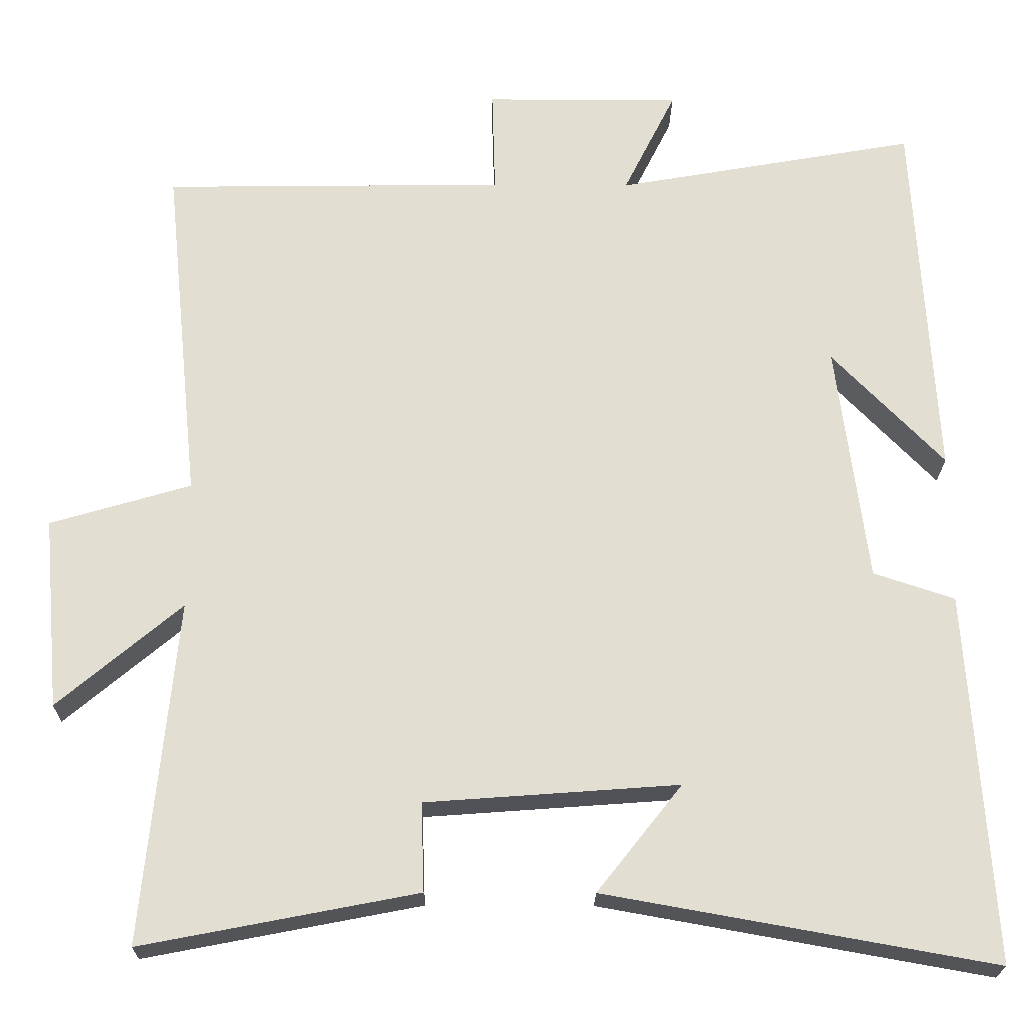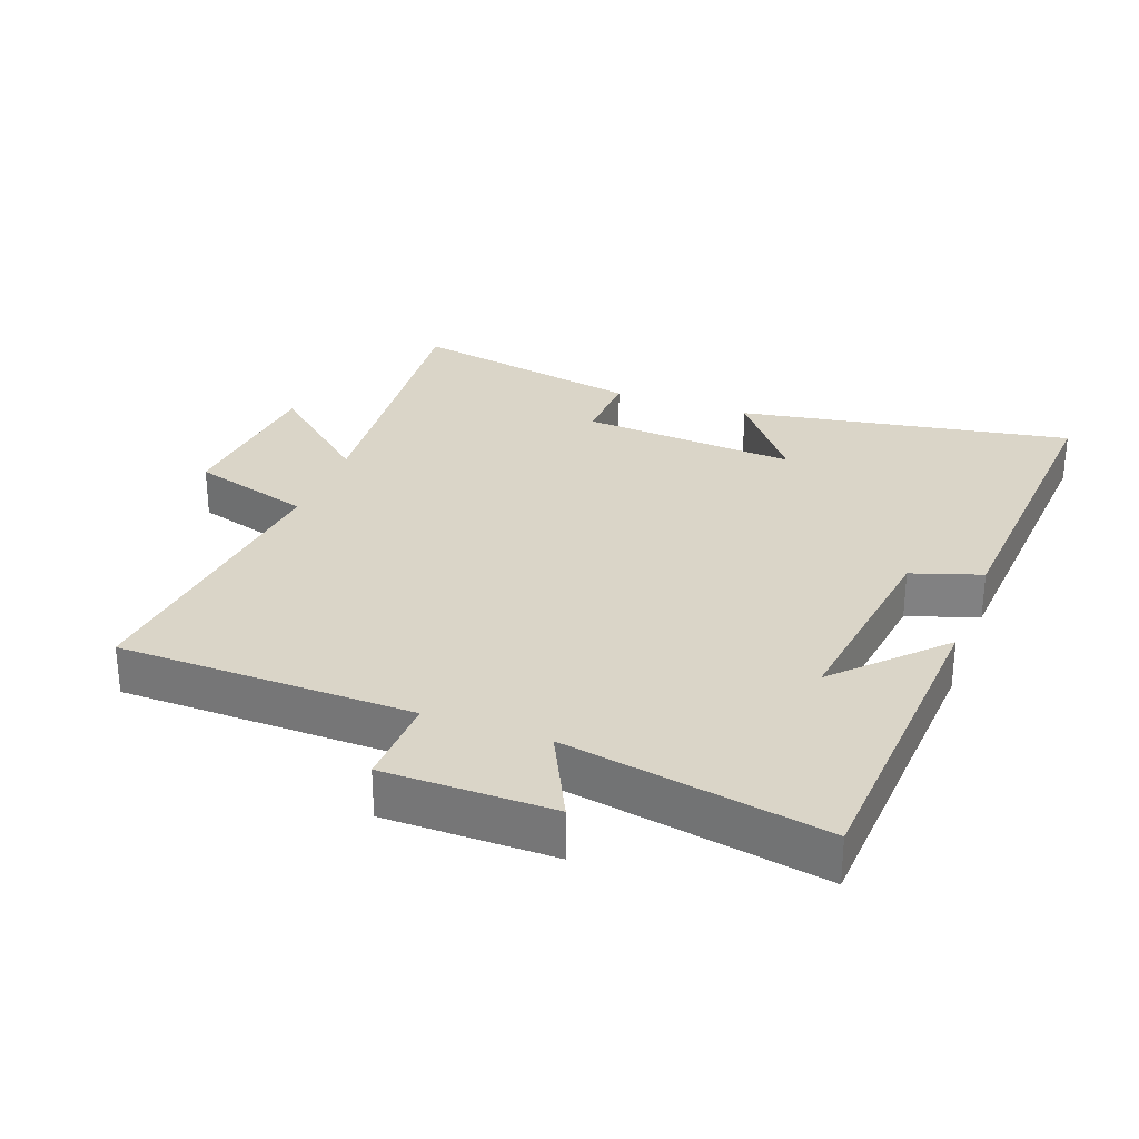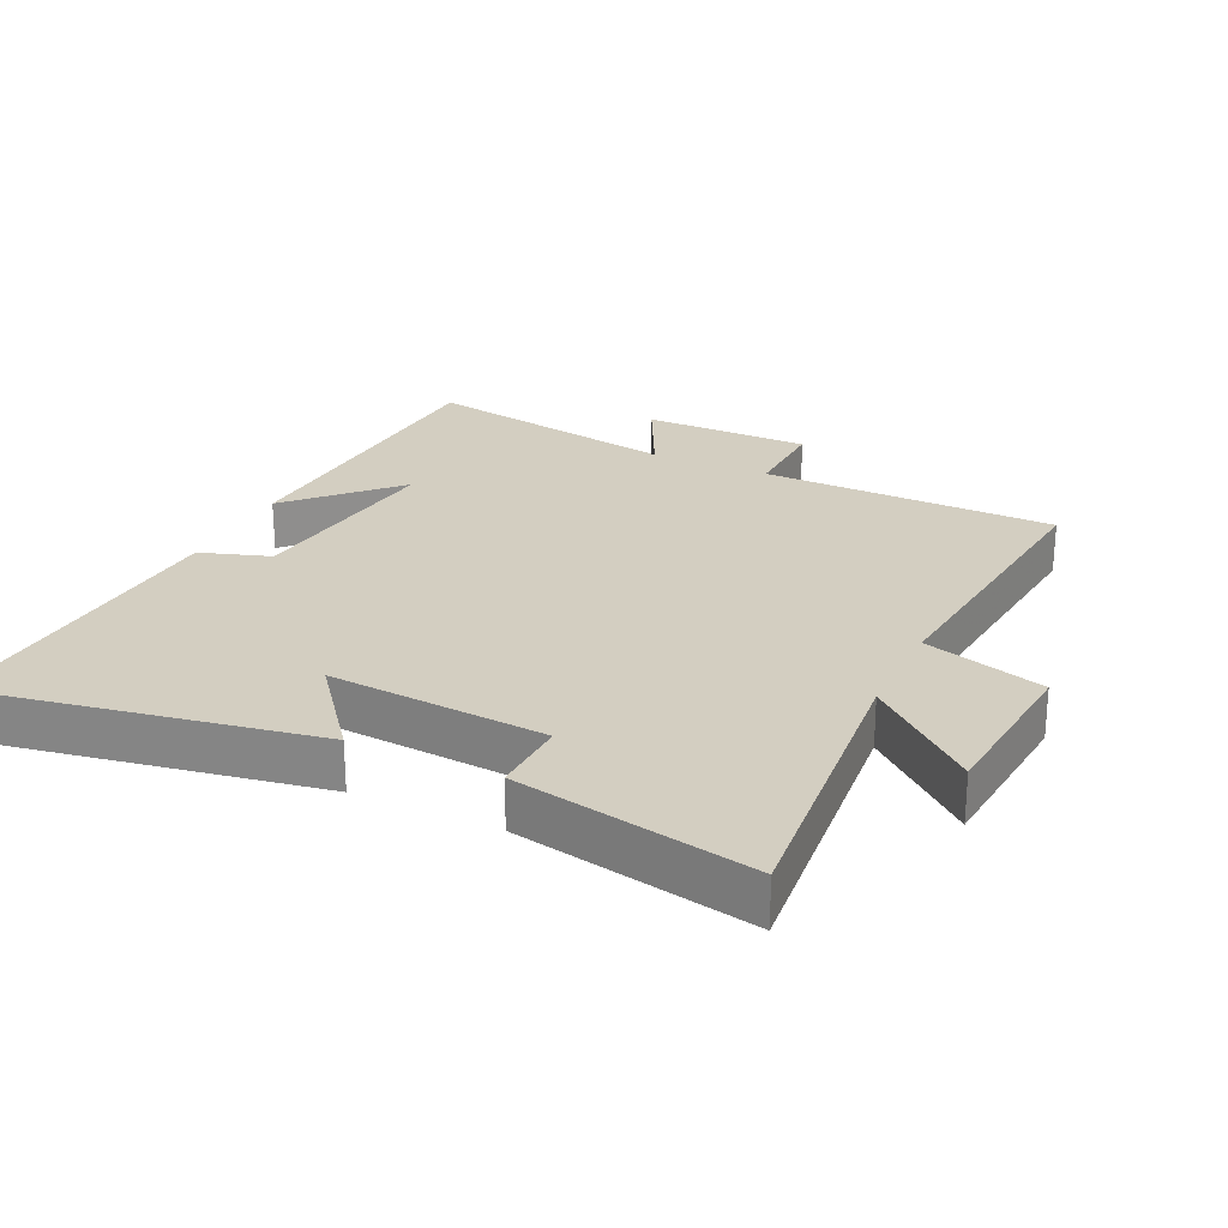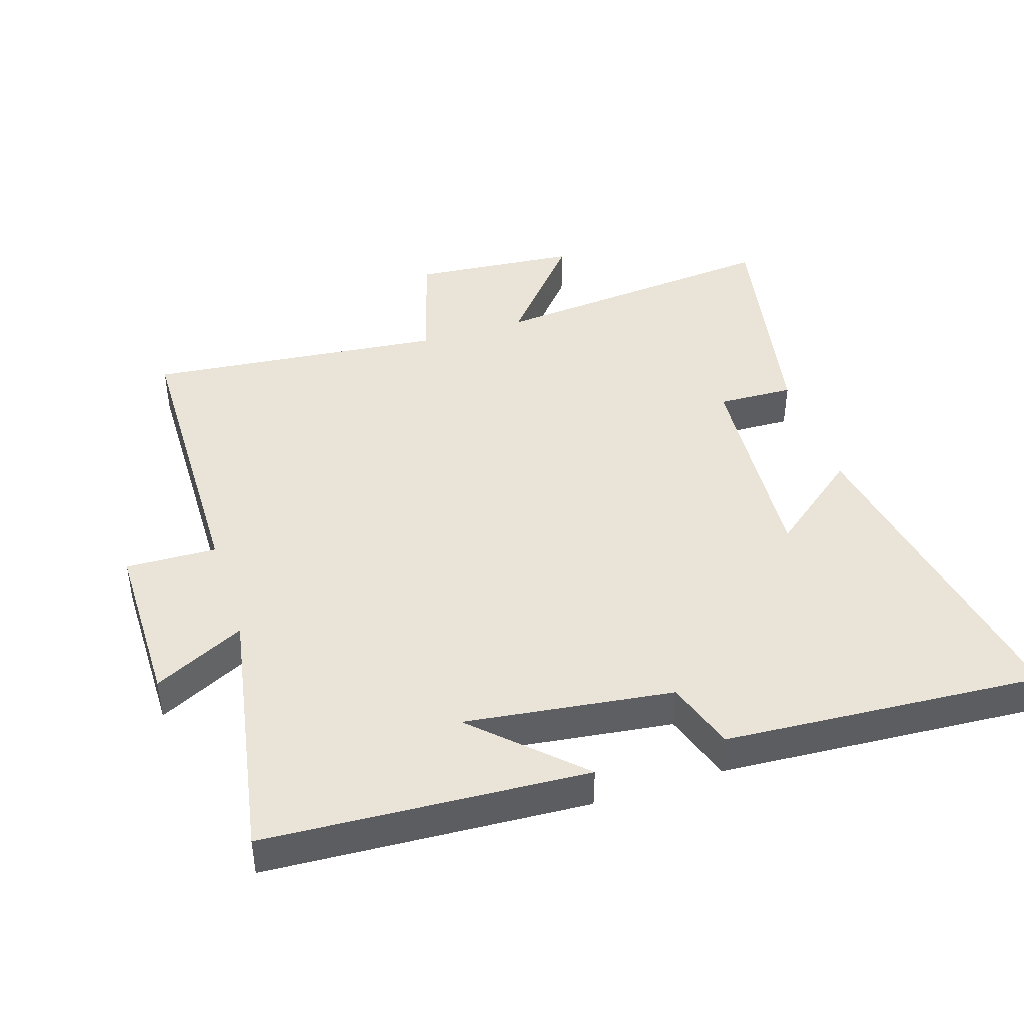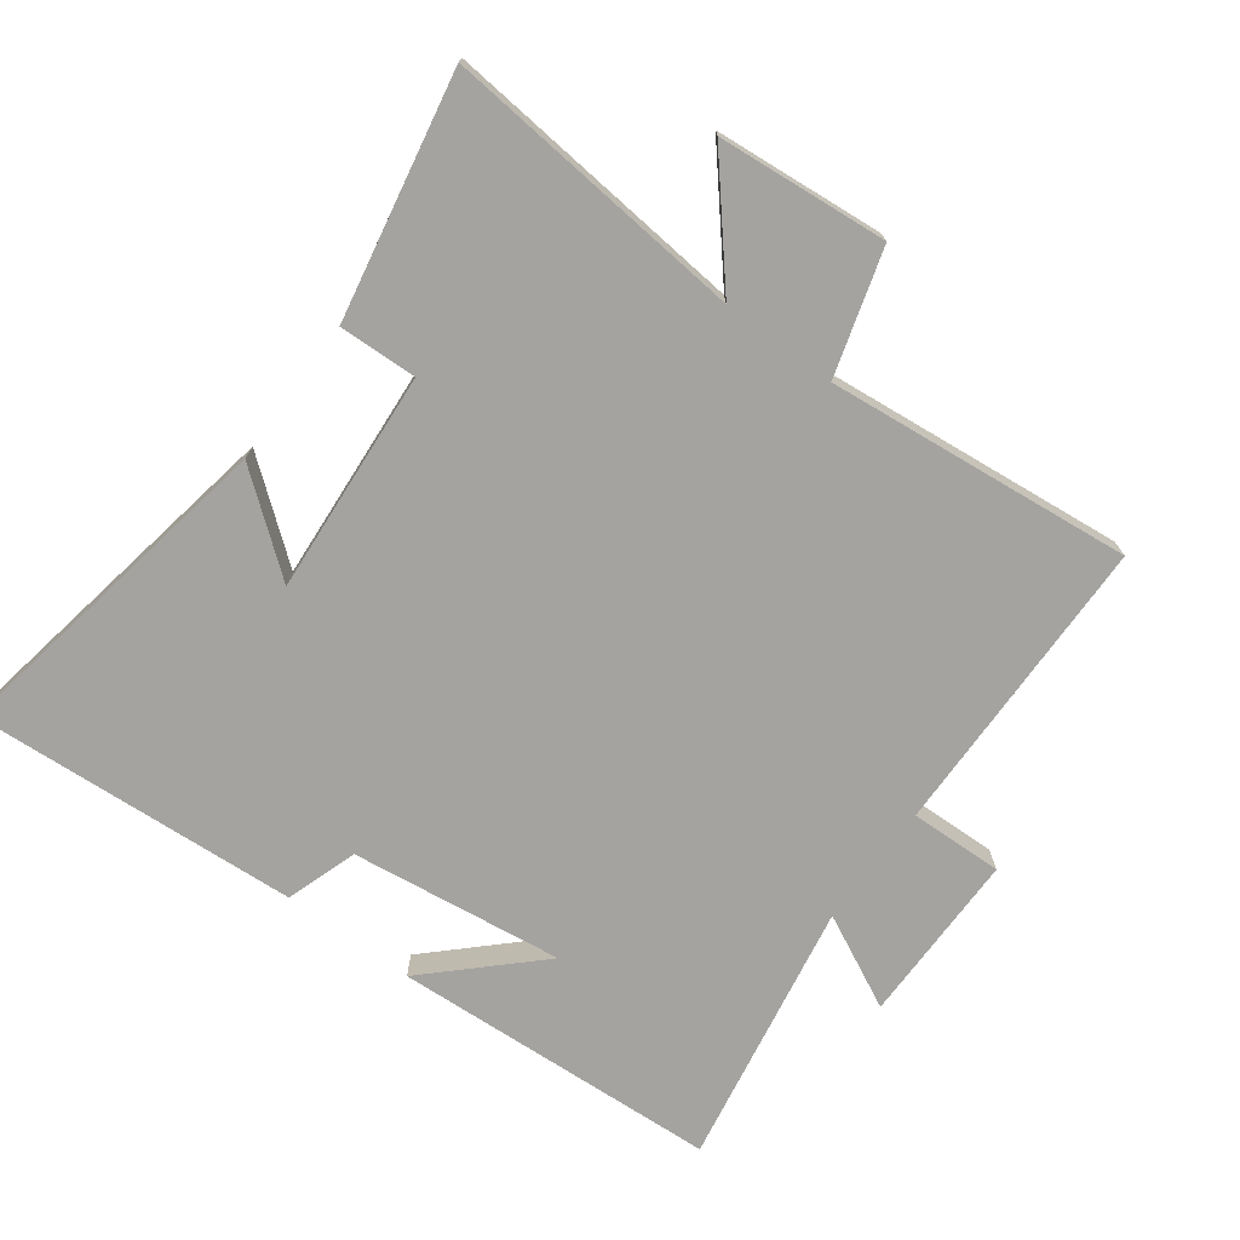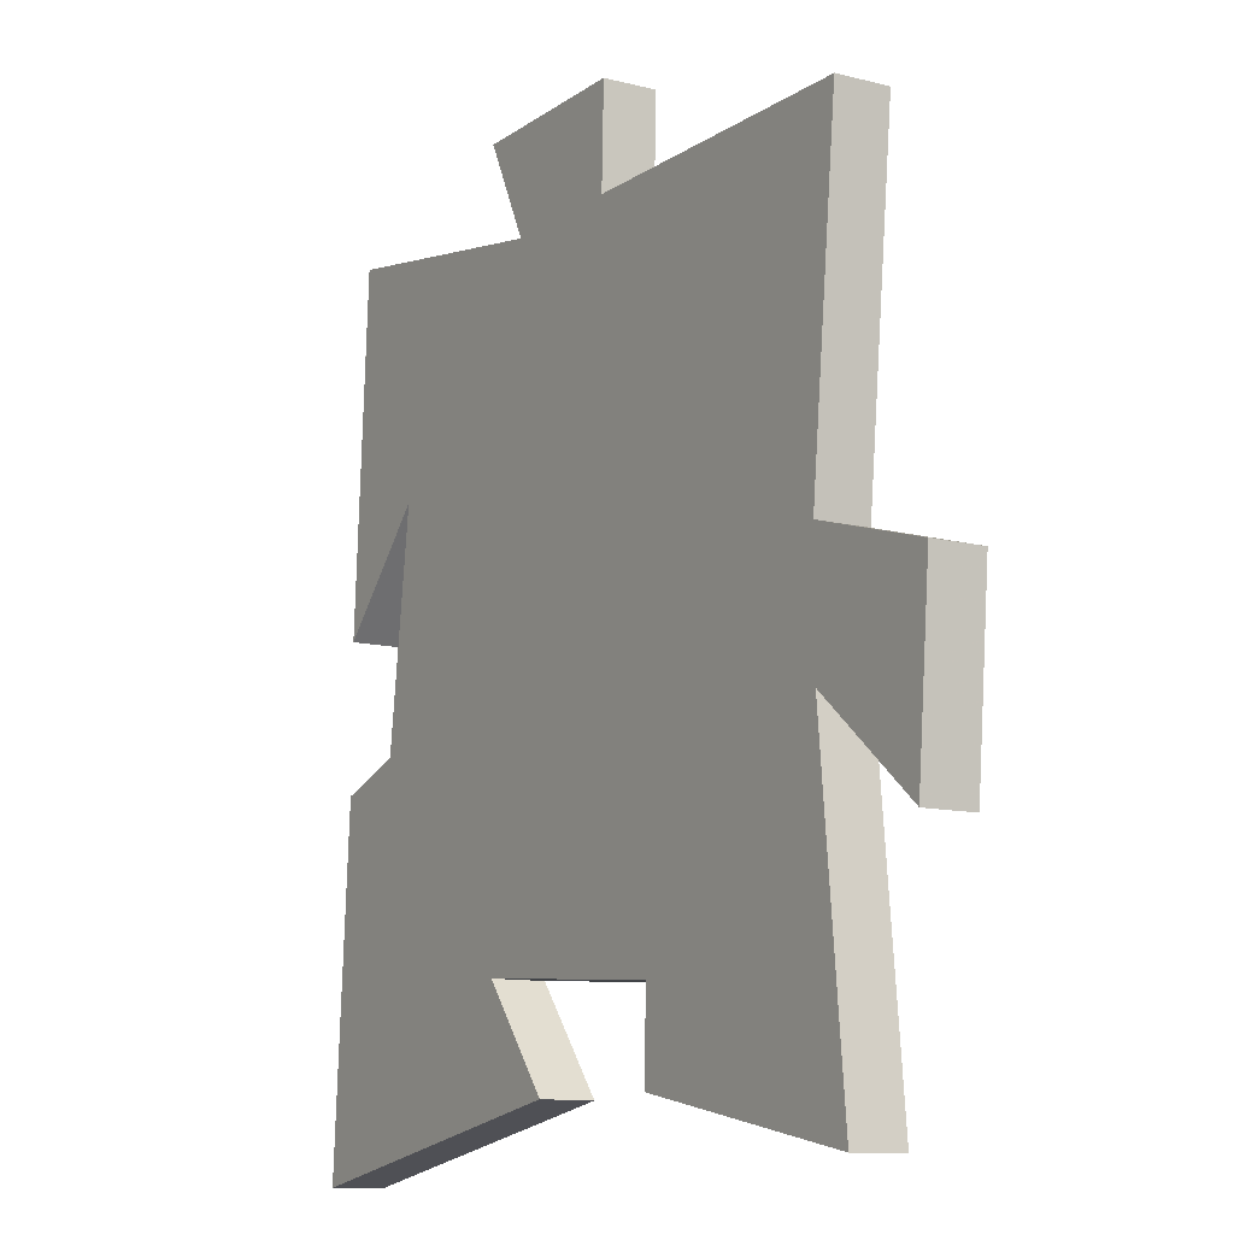
<metadata>
{"format":"obj","ext":"obj","renderer":"f3d","projection":"perspective","resolution":1024,"background":"white","views":[{"elev":-22.1,"azim":-0.6,"up":"+Z"},{"elev":29.2,"azim":20.6,"up":"+Y"},{"elev":24.9,"azim":-154.6,"up":"+Y"},{"elev":43.2,"azim":72.3,"up":"+Y"},{"elev":-73.0,"azim":-126.5,"up":"+Y"},{"elev":-11.4,"azim":-121.7,"up":"+Z"}]}
</metadata>
<code>
v 0.473 0.07 0.569
v 0.5 0.07 0.086
v 0.355 0.07 0.237
v 0.395 0.07 -0.075
v 0.5 0.07 -0.11
v 0.531 0.07 -0.59
v 0.028 0.07 -0.5
v 0.138 0.07 -0.361
v -0.19 0.07 -0.385
v -0.186 0.07 -0.5
v -0.543 0.07 -0.569
v -0.5 0.07 -0.123
v -0.661 0.07 -0.259
v -0.683 0.07 -0.009
v -0.5 0.07 0.045
v -0.546 0.07 0.494
v -0.1 0.07 0.5
v -0.104 0.07 0.637
v 0.15 0.07 0.637
v 0.082 0.07 0.5
v 0.473 0 0.569
v 0.5 0 0.086
v 0.355 0 0.237
v 0.395 0 -0.075
v 0.5 0 -0.11
v 0.531 0 -0.59
v 0.028 0 -0.5
v 0.138 0 -0.361
v -0.19 0 -0.385
v -0.186 0 -0.5
v -0.543 0 -0.569
v -0.5 0 -0.123
v -0.661 0 -0.259
v -0.683 0 -0.009
v -0.5 0 0.045
v -0.546 0 0.494
v -0.1 0 0.5
v -0.104 0 0.637
v 0.15 0 0.637
v 0.082 0 0.5
f 17 18 19 20
f 15 16 17 20
f 15 20 1
f 12 13 14 15
f 12 15 1
f 9 10 11 12
f 8 9 12 1
f 6 7 8
f 5 6 8
f 4 5 8
f 3 4 8
f 3 8 1
f 1 2 3
f 40 39 38 37
f 40 37 36 35
f 21 40 35
f 35 34 33 32
f 21 35 32
f 32 31 30 29
f 21 32 29 28
f 28 27 26
f 28 26 25
f 28 25 24
f 28 24 23
f 21 28 23
f 23 22 21
f 1 21 22 2
f 2 22 23 3
f 3 23 24 4
f 4 24 25 5
f 5 25 26 6
f 6 26 27 7
f 7 27 28 8
f 8 28 29 9
f 9 29 30 10
f 10 30 31 11
f 11 31 32 12
f 12 32 33 13
f 13 33 34 14
f 14 34 35 15
f 15 35 36 16
f 16 36 37 17
f 17 37 38 18
f 18 38 39 19
f 19 39 40 20
f 20 40 21 1

</code>
